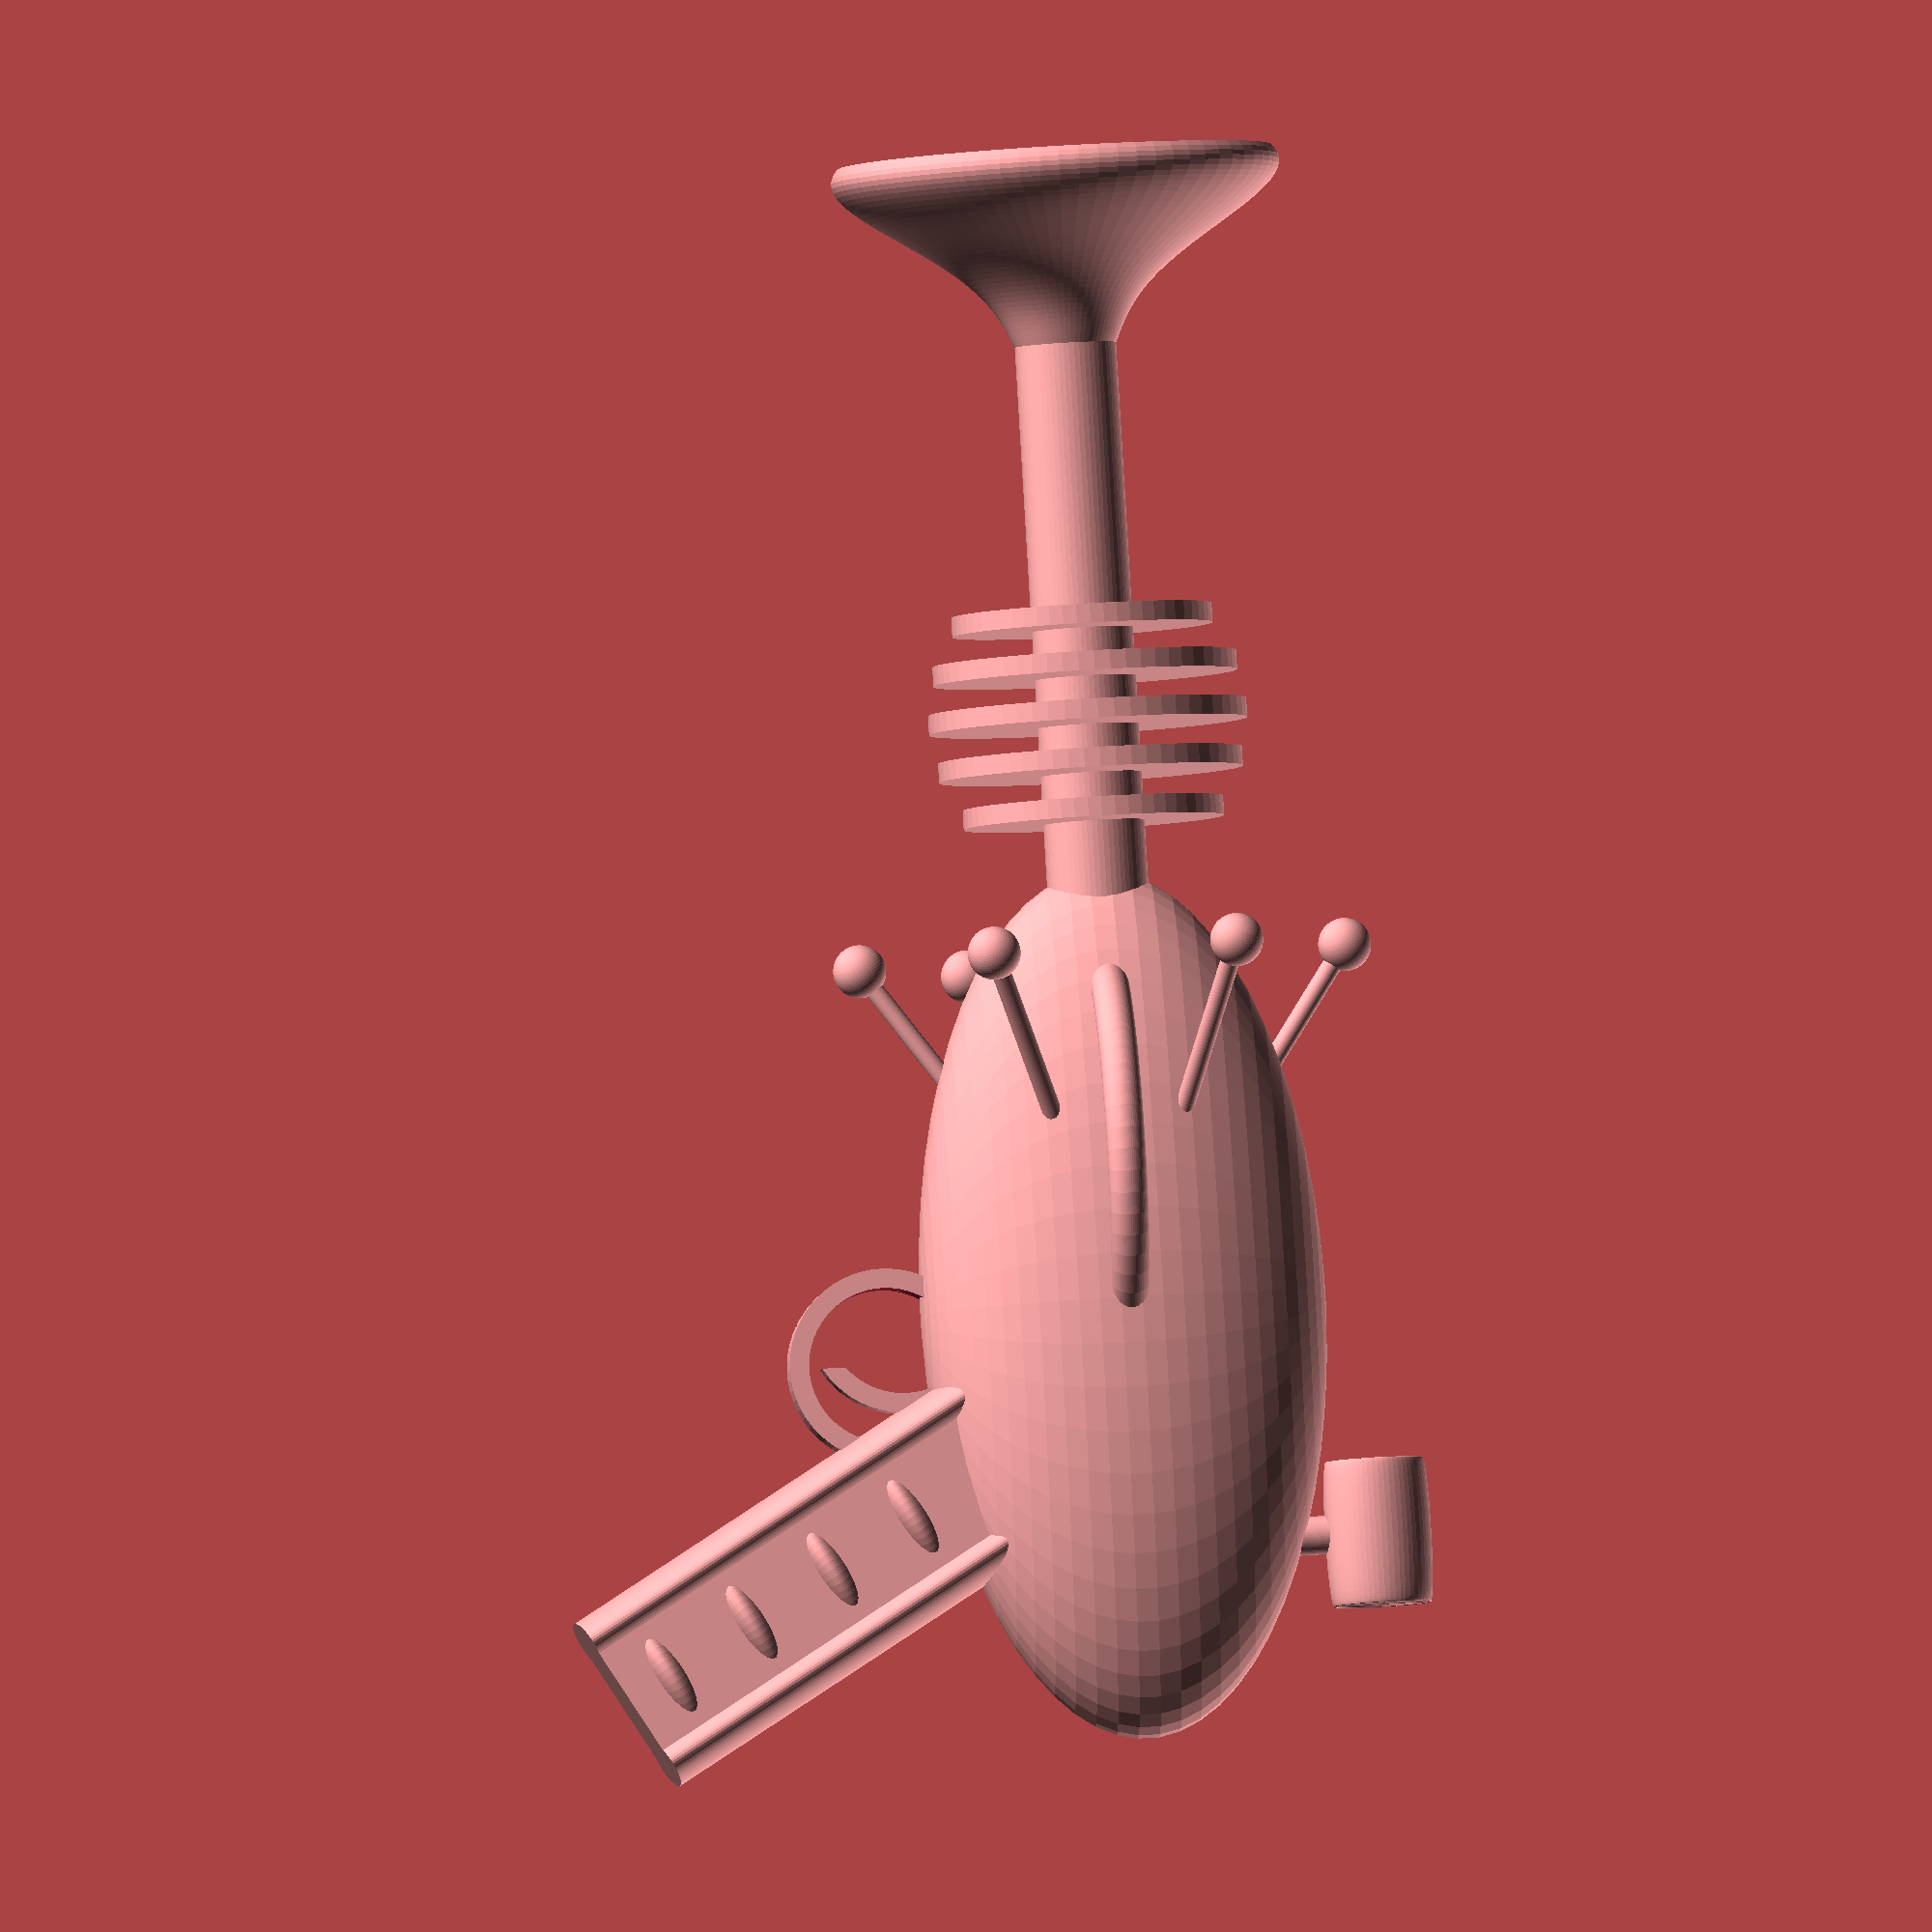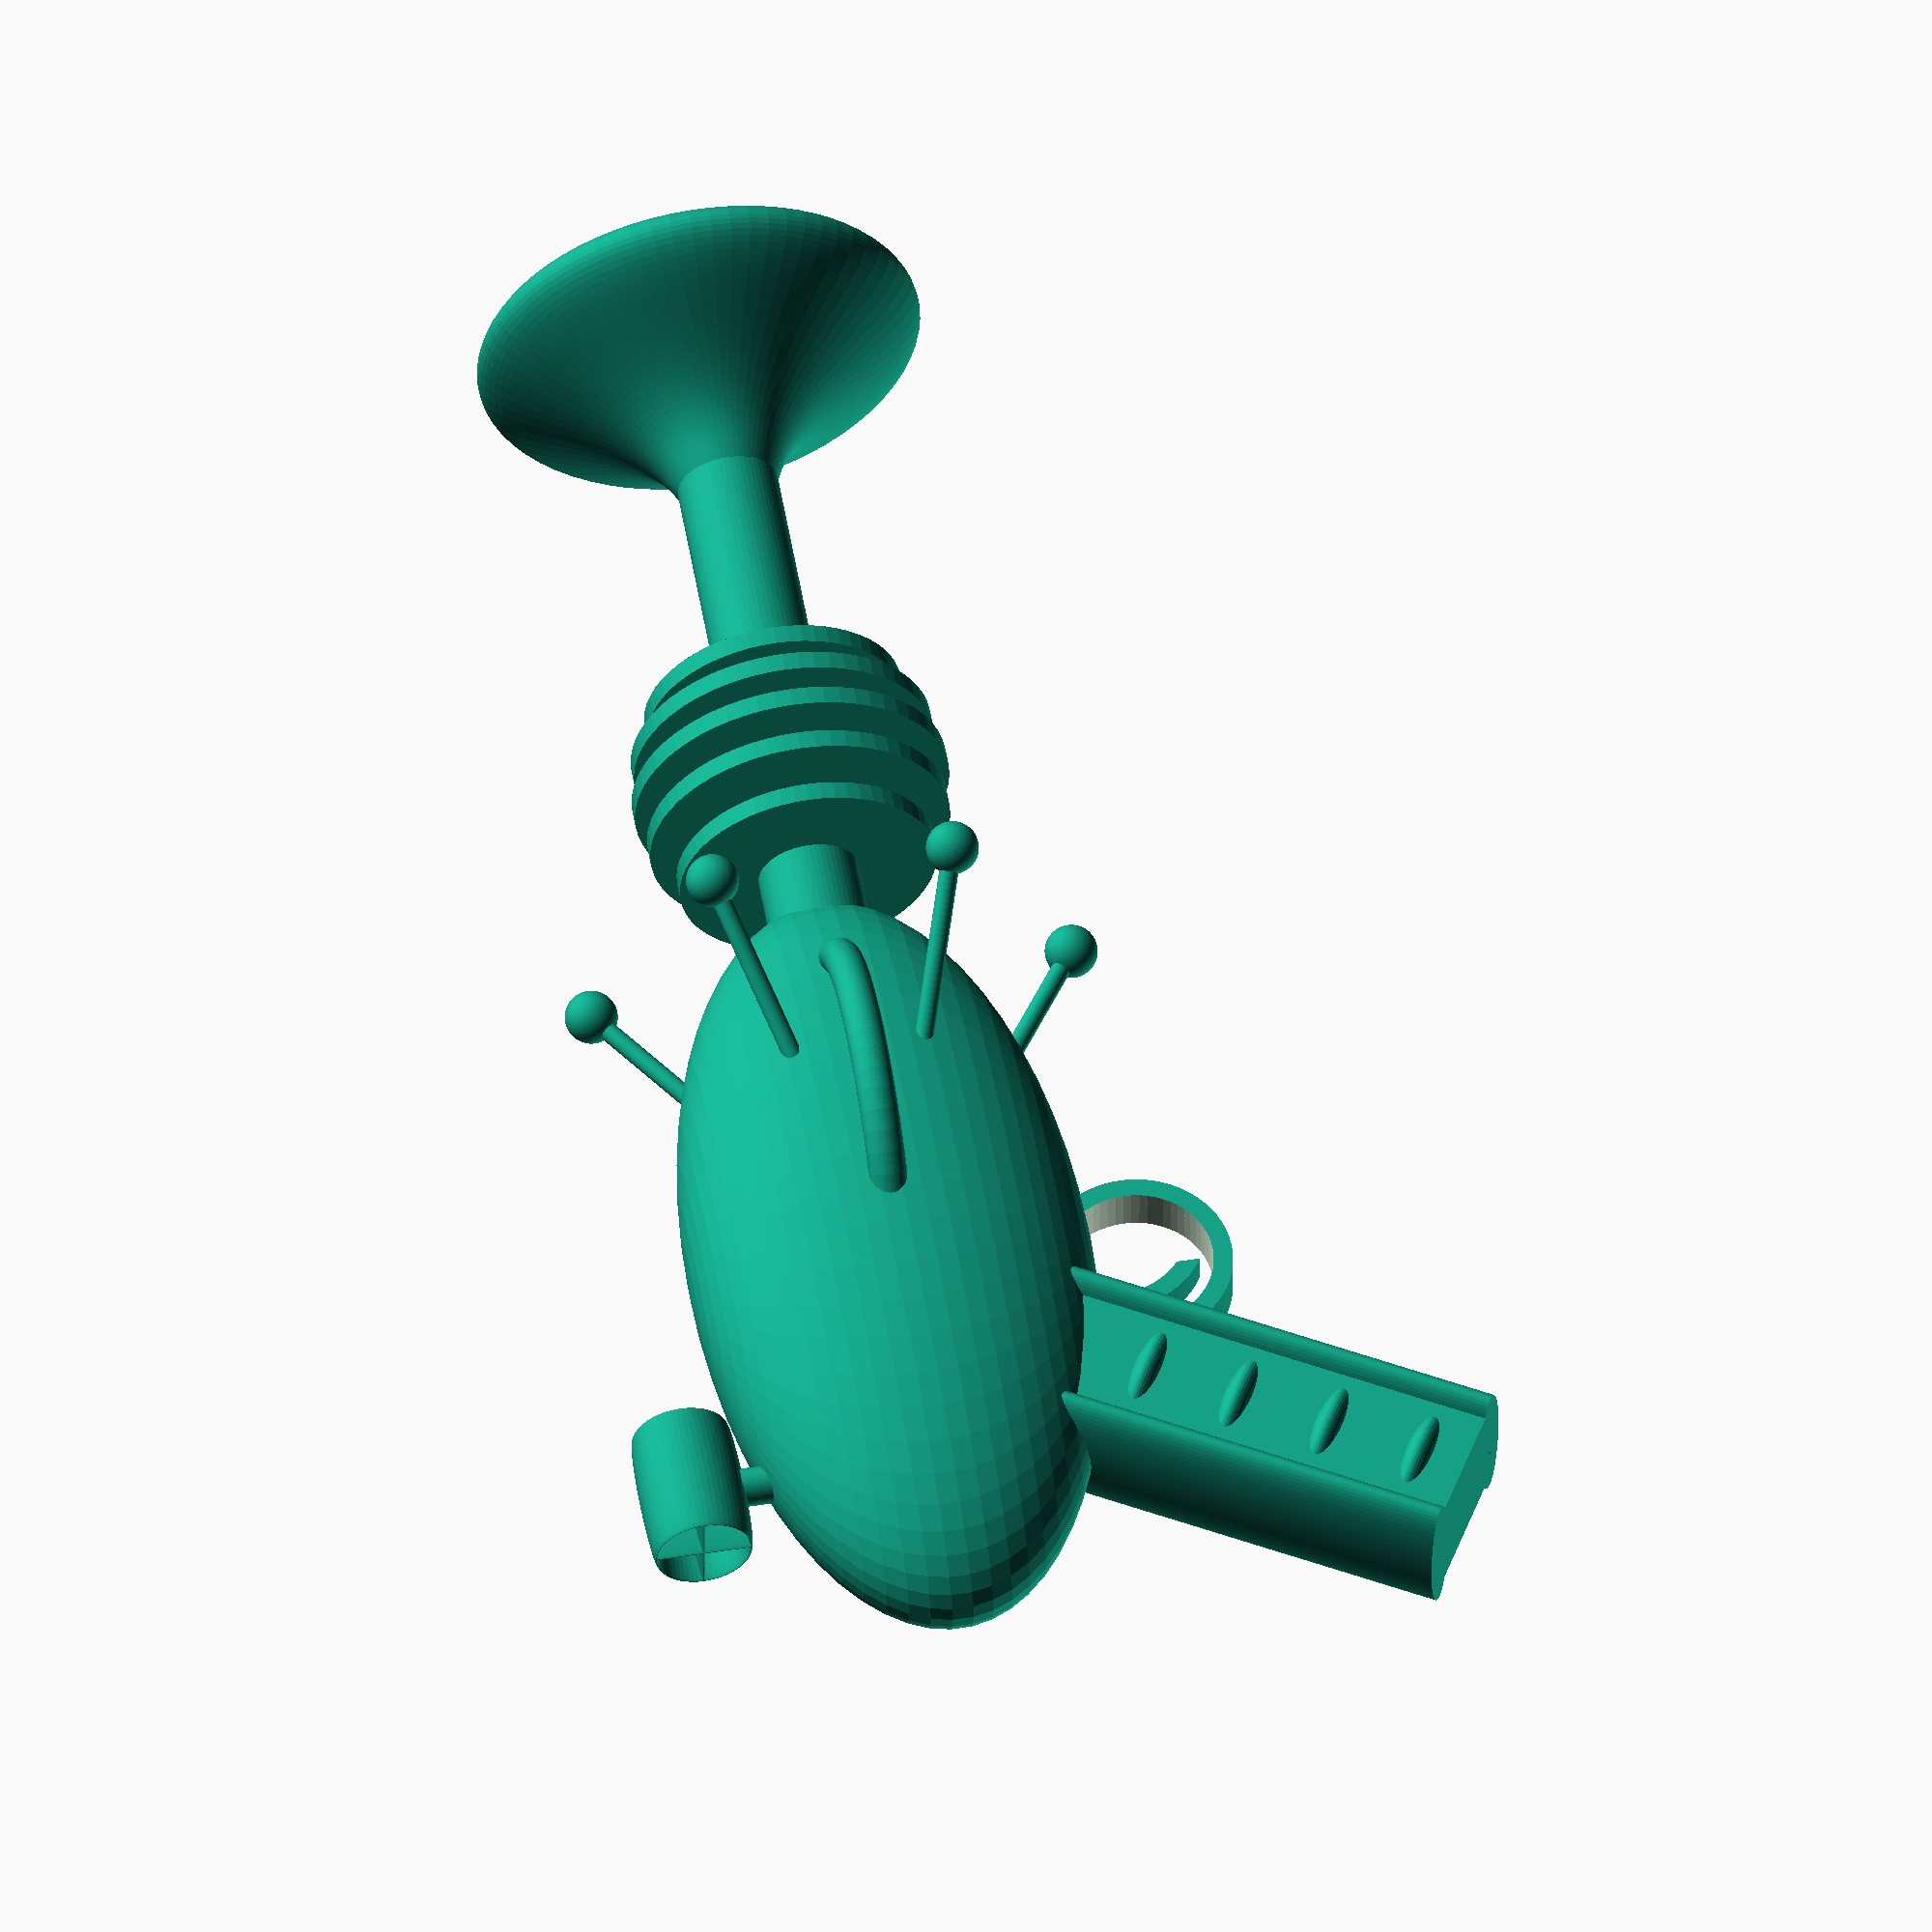
<openscad>
/* [Barrel Decorations] */

// number of rings on barrel
ring_count = 0; // [0:8]

// size of each ring (1=default)
ring_scale=[1,1.2,1,1,1,1,1];

// number of radiator discs
radiator_count = 5; // [0:8]

// radius of each radiator disc
radiator_scale=[1.8,2.1,2.2,2.1,1.8,1.2,1,1,1,1,1];


/* [Main Body and Barrel] */

// Length of the sight
sight_length = 3;

// barrel_caliber
barrel_caliber=1.5; // 

// thickness of the sides of the barrel
barrel_thickness=0.3;

// Lenght of barrel
barrel_length = 17;

// Width of the grip
grip_width=2.5; // 

// length of the grip
grip_length=10; // [4:20]

/* [Fins and Wibbly Bits] */

// Number of fins
fin_count = 0;

// Width of fins
fin_width = 0.2;

// size of fins (best between 0.7 and 1.3)
fin_size = 1.0;

// angle to start the fins
fin_offset_angle = 45; // [0:360]

// number of capacitor ring elements 
capacitor_count = 6; // [0:8]

// angle to display the capacitor  (negative to put these at the back of the gun)
capacitor_angle = 55; // [-80:80]



// Bell on end of barrel? (0=no)
barrel_bell_present = 1; // [0:1]


/* [Hidden] */

radiator_offset=6;


$fn =60;

/************************************************************************************************
****   Library functions for torii, beziers
**************************************************************************************************/

// define a torus
module torus(girth, radius)
{
	rotate_extrude(convexity = 10)
	translate([girth, 0, 0])
	circle(r = radius);
}

// Linear Bezier (linear interpolation)
function lb(t, p0, p1) = p0 + (t * (p1 - p0));
// Quadratic Bezier (1 control point)
function qb(t, p0, p1, p2) = lb(t,
		lb(t, p0, p1),
		lb(t, p1, p2));
// Cubic Bezier (2 control points)
function cb(t, p0, p1, p2, p3) = lb(t,
		qb(t, p0, p1, p2),
		qb(t, p1, p2, p3));
// Fourth-order Bezier (3 control points)
function b4(t, p0, p1, p2, p3, p4) = lb(t,
		cb(t, p0, p1, p2, p3),
		cb(t, p1, p2, p3, p4));
// Vertex at position t on Bezier curve
// Use curve appropriate to number of available control points
function b(t, points) =
		(len(points) == 2 ? lb(t, points[0], points[1]) :
		(len(points) == 3 ? qb(t, points[0], points[1], points[2]) :
		(len(points) == 4 ? cb(t, points[0], points[1], points[2], points[3]) :
		(len(points) == 5 ? b4(t, points[0], points[1], points[2], points[3], points[4]) : [0, 0]))));

// control_points: an array of 5 pairs of 2d coordinates. first and last 
//    points are endpoints, rest are control.
// slices: how many slices to take.
module bezier_solid(control_points, slices)
{
	rotate_extrude($fn=70)
	translate([0.5, 0, 0])
	union() {	
		// Each slice of the profile is a strip that runs from the lathe axis (x = -0.5) to
		// a segment of the Bezier curve. p and q are bottom and top points of the segment.
		for (i = [1 : slices]) {
			assign(p = b((i-1)/slices,control_points), q = b(i/slices,control_points)) {			
				polygon(points=[
						[-0.5, p[1]], // bottom left (on axis; x = -0.5)
						[-0.5, q[1]], // top left (on axis; x = -0.5)
						[q[0], q[1]], // top right (on curve; x = q[0])
						[p[0], p[1]]  // bottom right (on curve; x = p[1])
				]);	
}	}	}	}

/************************************************************************************************
****   Library functions for gun parts
**************************************************************************************************/

// draw the bell on the end of the barrel
module barrel_bell(inner_caliber, mouth_caliber)
{
	translate([barrel_length-0.2,0,0])
	rotate([0,90,0])
	difference()
	{
		bezier_solid([[inner_caliber,0],[1,1],[1,2],[5,3],[mouth_caliber,4]],40);
		translate([0,0,-0.05])
		scale([0.9,0.9,1.1])
		bezier_solid([[inner_caliber-0.4,0],[1,1],[1,2],[5,3],[mouth_caliber,4]],40);
	}
}

module ring(barrel_offset, ringwidth)
{

	translate([barrel_offset,0,0])
		rotate([0,90,0])
		torus(3,ringwidth);

	translate([barrel_offset-2.1,0,0.9])
		rotate([0,40,0])
		cylinder(h=3,r=0.2);

	translate([barrel_offset-2.1,-.65,-0.65])
		rotate([120,0,0])
		rotate([0,40,0])
		cylinder(h=3,r=0.2);

	translate([barrel_offset-2.1,0.65,-0.65])	
		rotate([240,0,0])
		rotate([0,40,0])
		cylinder(h=3,r=0.2);
}

module fin(rot_angle)
{
rotate([rot_angle,0,0])
translate([-7,-2.5,0])
scale([1.5*fin_size,0.3*fin_size,1*fin_size])
difference()
{
	cylinder(h=fin_width,r=6);
	translate([0,0,-0.5])
		cube([6,6,2]);
	
	rotate([0,0,60])
		translate([-6,0,-0.5])
		cube([14,9,2]);

}

}



		// barrel rings
		if(ring_count > 0)
		{
			for(k = [1: ring_count])
			{
				scale([1,ring_scale[k-1],ring_scale[k-1]])
					ring(barrel_length+1-2.5*k,0.4);
			}
		}		

		
		if(radiator_count > 0)
		{
			for(m = [1: radiator_count])
			{
				translate([radiator_offset+1*m,0,0])
					rotate([0,90,0])
					difference()
					{
						cylinder(h=0.4, r=1.5*radiator_scale[m-1]);

						translate([0,0,-0.1])
							cylinder(h=0.6, r=barrel_caliber/2-0.04);
	
					}
			}
		}		

		// capacitors
		if(capacitor_count > 0)
		{
			for(ca = [1: capacitor_count])
			{
				translate([-3,0,0])
				rotate([360/capacitor_count*ca,0,0])
				rotate([0,capacitor_angle,0])
				union()
				{
					cylinder(h=5.5+4*abs(cos(90-capacitor_angle)), r=0.2);
					translate([0,0,5.5+4*abs(cos(90-capacitor_angle))])
						sphere(r=0.55, center=true);
				}
			}
		}	


// barrel
rotate([0,90,0])
difference()
{
	union()
	{

		cylinder(h=barrel_length, r=barrel_caliber/2+barrel_thickness);
	}
	translate([0,0,-0.5])
		cylinder(h=barrel_length+1, r=barrel_caliber/2);
}

if(barrel_bell_present==1)
{
	barrel_bell(0.5,4);
}

// body
translate([-3,0,0])
scale([3,1,1.4])
sphere(r=3);

torus(4,0.4);


// grip

translate([-12,-grip_width/2,0-grip_length])
rotate([0,30,0])
scale([1,grip_width,1])
union()
{
	translate([0,0.5,0])
		scale([1,1.25,1])
		cylinder(h=grip_length, r=0.5);
	translate([3,0.5,0])
		scale([1,1.25,1])
		cylinder(h=grip_length, r=0.5);
   cube([3,1,grip_length]);

	// grippy bits
	translate([1.5,0.5,3])
		scale([1.6,0.6,0.5])
		sphere(r=1);
	translate([1.5,0.5,5])
		scale([1.6,0.6,0.5])
		sphere(r=1);
	translate([1.5,0.5,7])
		scale([1.6,0.6,0.5])
		sphere(r=1);
	translate([1.5,0.5,1])
		scale([1.6,0.6,0.5])
		sphere(r=1);
}

// trigger guard
translate([-4,0.5,-5])
rotate([90,0,0])
difference()
{
	cylinder(h=1,r=2);
	translate([0,0,-0.1])
		cylinder(h=1.2,r=1.6);
}
// trigger
translate([-3,0.5,-4.6])
rotate([90,0,0])
difference()
{
	cylinder(h=0.7,r=2);
	translate([0,0,-0.1])
		cylinder(h=1.2,r=1.6);
	translate([-1,-2.5,-0.1])
		cube([3,5,1]);

}





// sight
translate([-8,0,0])
scale([sight_length*5,1,1])
{
translate([0,0,5])
	rotate([0,90,0])
	torus(1,0.1);
translate([0,1,5])
	rotate([90,0,0])
	cylinder(h=2,r=0.1);
translate([0,0,4])
	cylinder(h=2,r=0.1);
}
translate([-8,0,2])
	cylinder(h=2,r=0.4);


// fins
if(fin_count > 0)
{
	for(j = [1: fin_count])
	{
		fin(fin_offset_angle+360/fin_count*j);
	}
}
// preview[view:south east, tilt:top diagonal]
</openscad>
<views>
elev=139.9 azim=133.2 roll=275.0 proj=o view=wireframe
elev=306.5 azim=181.8 roll=80.3 proj=o view=wireframe
</views>
